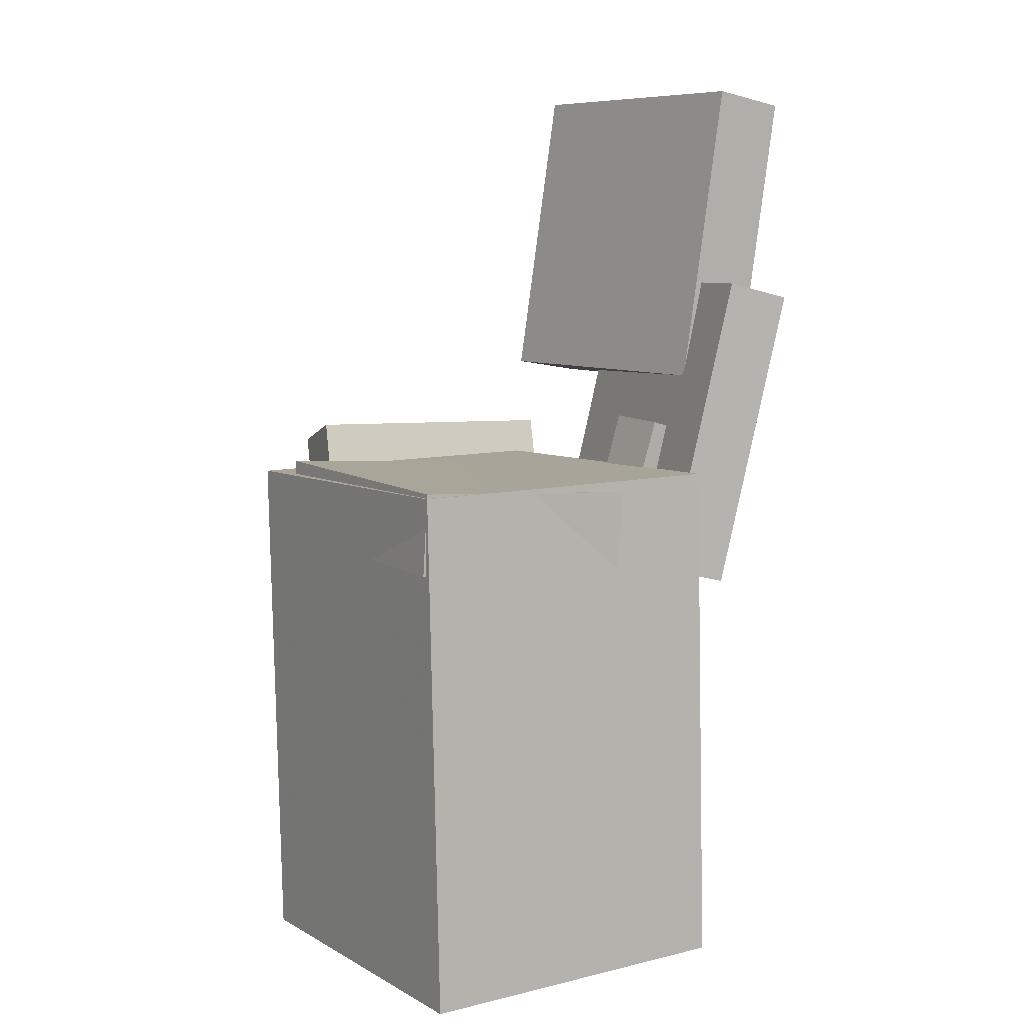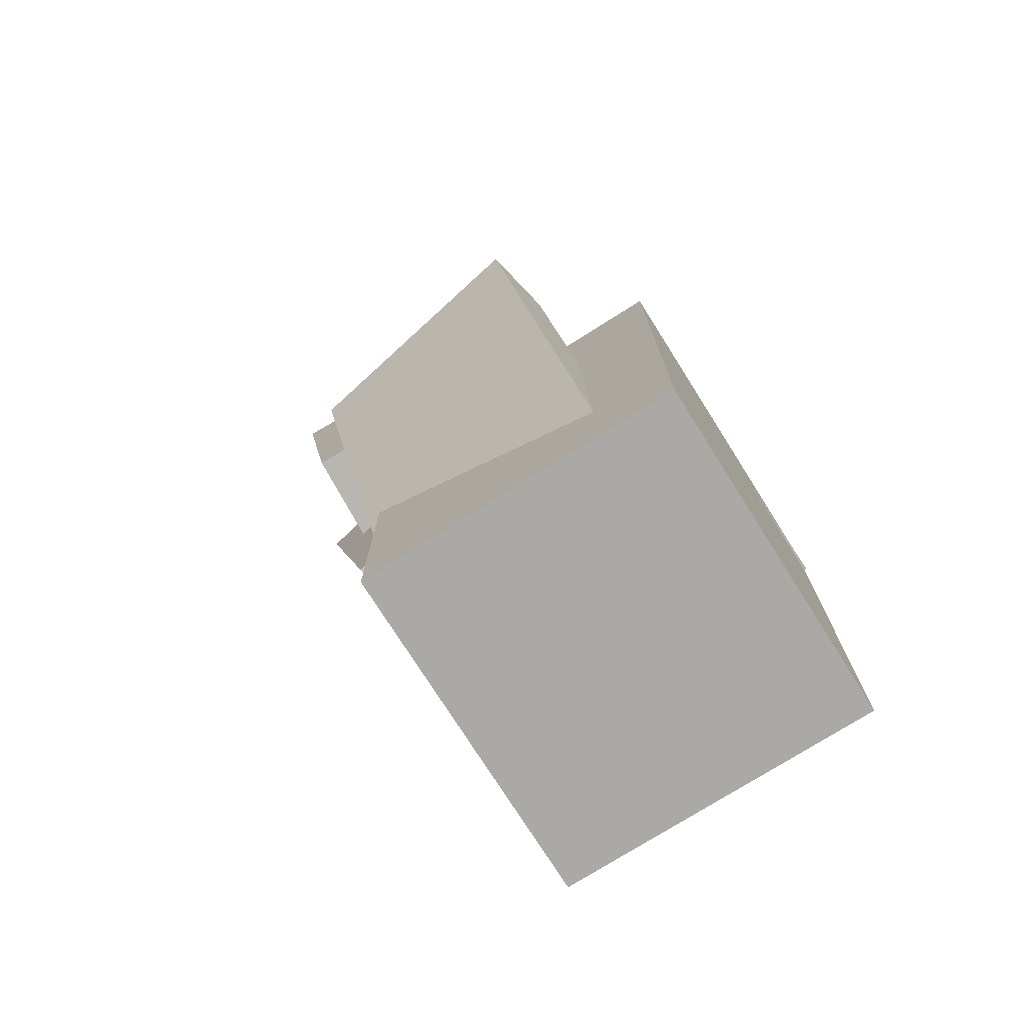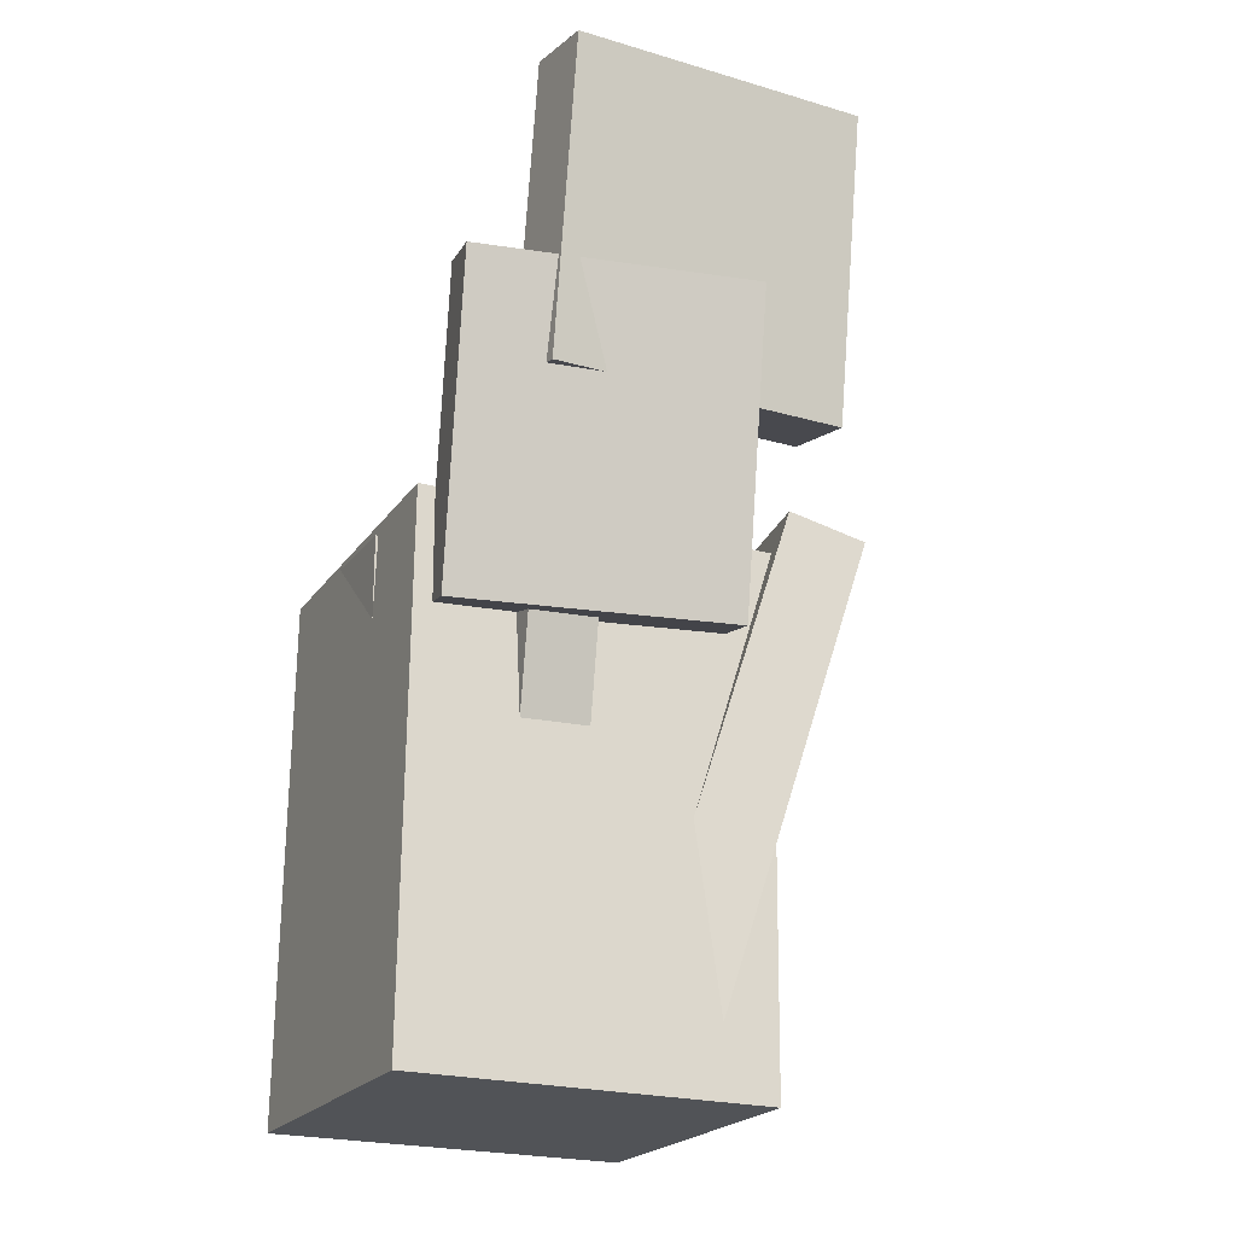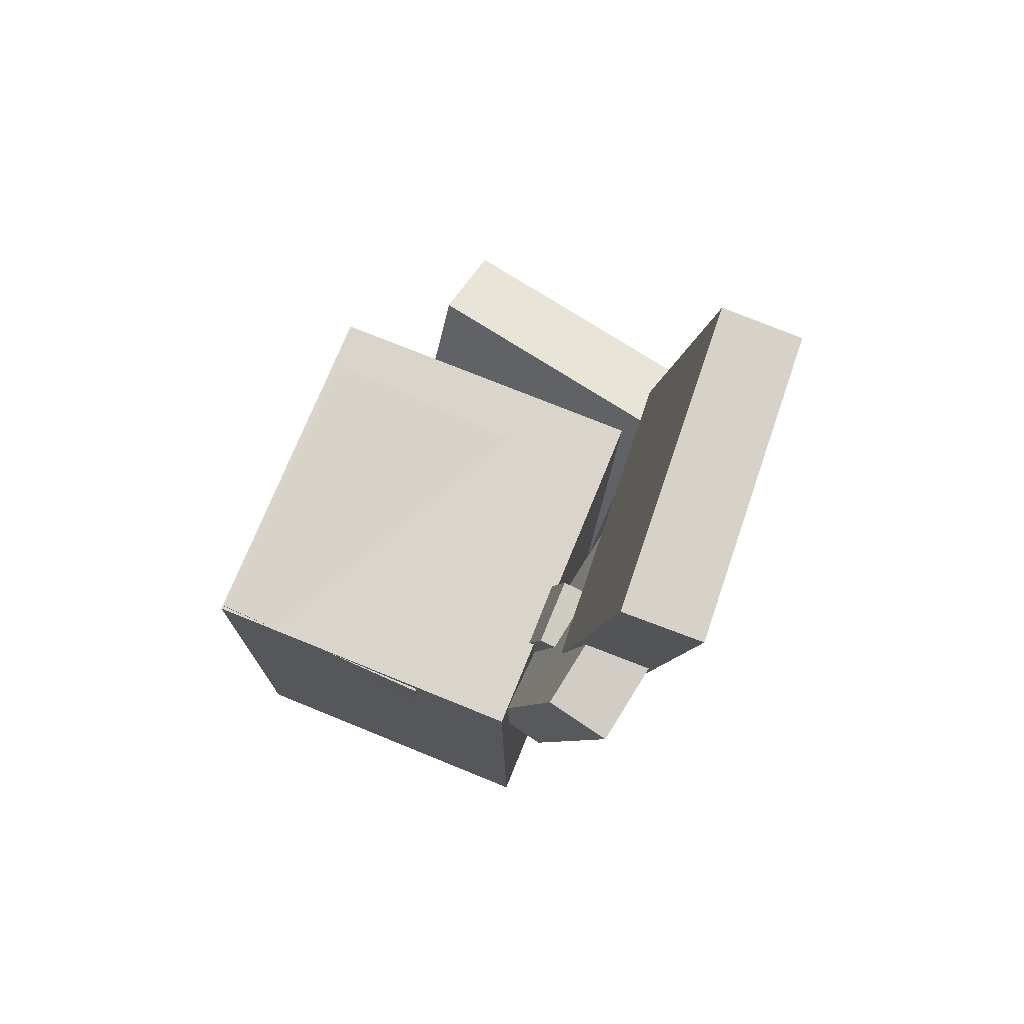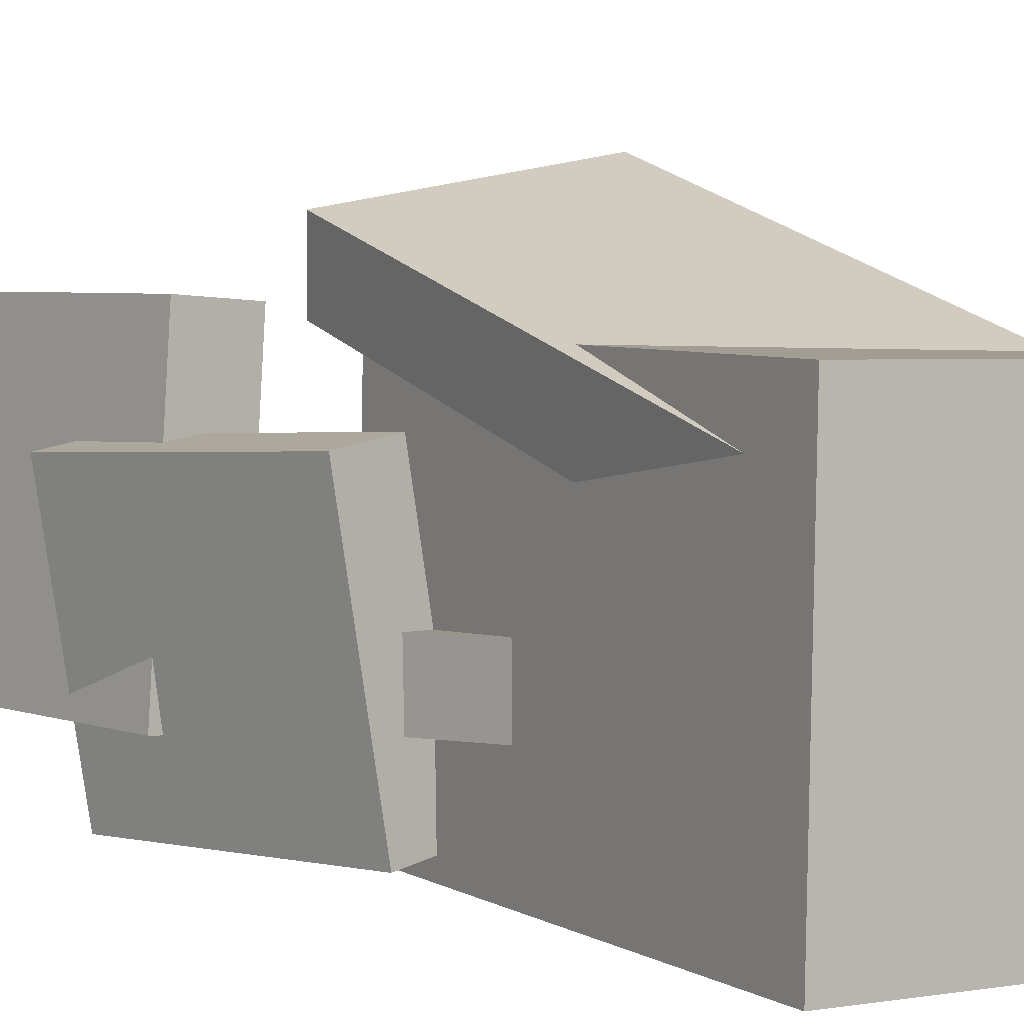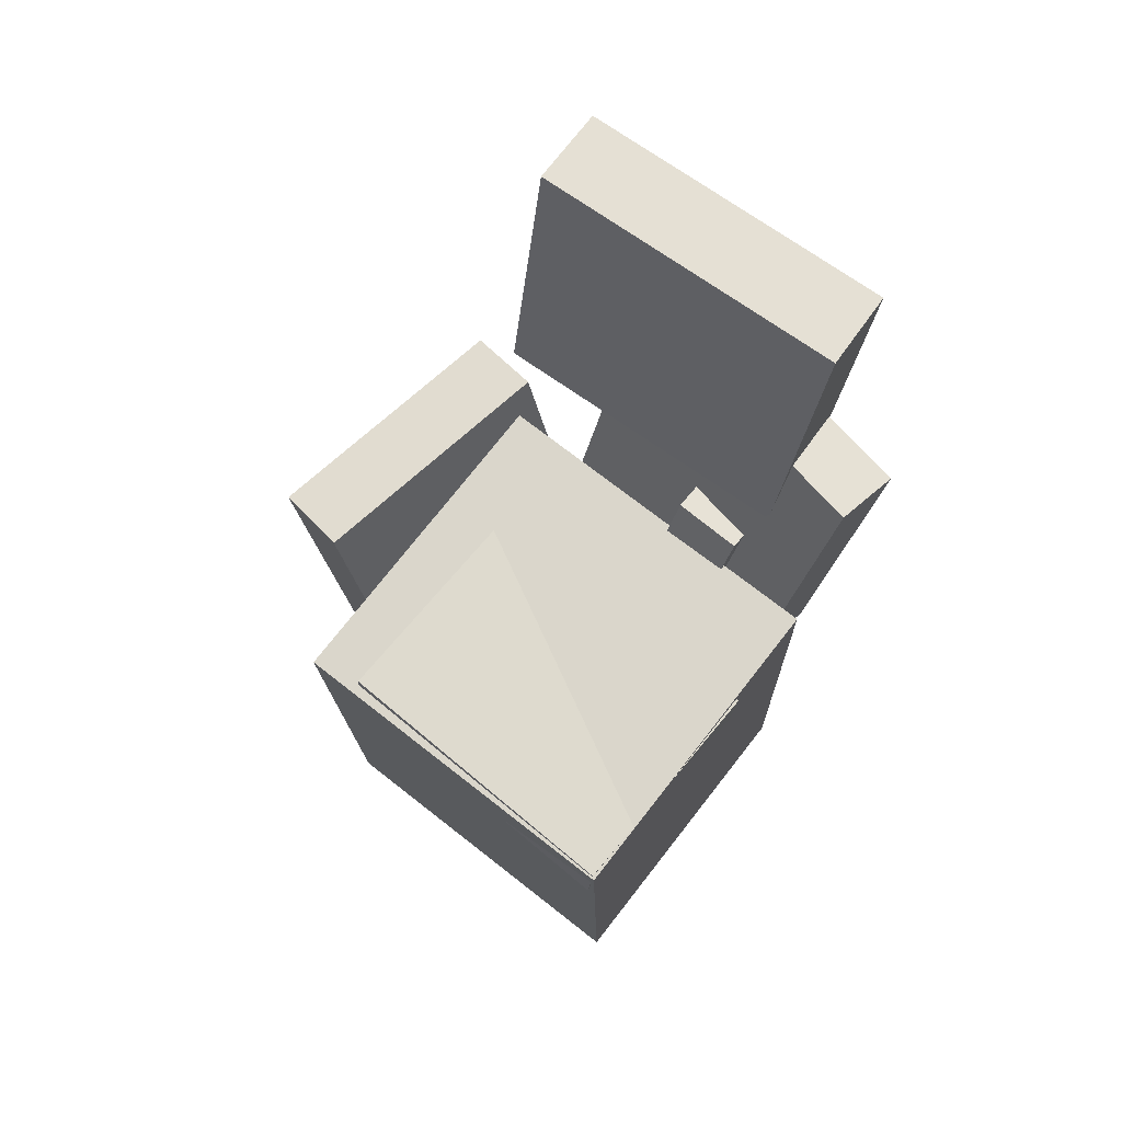
<metadata>
{"format":"obj","ext":"obj","renderer":"f3d","projection":"perspective","resolution":1024,"background":"white","views":[{"elev":7.6,"azim":147.9,"up":"+Y"},{"elev":-76.5,"azim":32.8,"up":"+Y"},{"elev":-20.8,"azim":-114.6,"up":"+Y"},{"elev":75.5,"azim":-157.3,"up":"+Y"},{"elev":4.0,"azim":-31.4,"up":"+Z"},{"elev":73.5,"azim":128.6,"up":"+Y"}]}
</metadata>
<code>
v -0.104 0.07599 0.1158
v -0.08152 -0.2765 0.006781
v -0.1129 0.05888 0.1693
v -0.09038 -0.2936 0.06028
v 0.08086 0.07812 0.1471
v 0.1034 -0.2744 0.03808
v 0.072 0.06101 0.2006
v 0.09451 -0.2915 0.09158
f 1.0 7.0 5.0
f 1.0 3.0 7.0
f 1.0 4.0 3.0
f 1.0 2.0 4.0
f 3.0 8.0 7.0
f 3.0 4.0 8.0
f 5.0 7.0 8.0
f 5.0 8.0 6.0
f 1.0 5.0 6.0
f 1.0 6.0 2.0
f 2.0 6.0 8.0
f 2.0 8.0 4.0
v -0.09408 -0.322 -0.1526
v -0.09187 -0.3261 0.1048
v -0.08888 0.05455 -0.1467
v -0.08667 0.05047 0.1107
v 0.1463 -0.3253 -0.1547
v 0.1485 -0.3294 0.1027
v 0.1515 0.05126 -0.1488
v 0.1537 0.04718 0.1086
f 9.0 15.0 13.0
f 9.0 11.0 15.0
f 9.0 12.0 11.0
f 9.0 10.0 12.0
f 11.0 16.0 15.0
f 11.0 12.0 16.0
f 13.0 15.0 16.0
f 13.0 16.0 14.0
f 9.0 13.0 14.0
f 9.0 14.0 10.0
f 10.0 14.0 16.0
f 10.0 16.0 12.0
v -0.1353 0.3499 0.1256
v -0.09989 0.1276 0.1246
v -0.15 0.3485 -0.09172
v -0.1146 0.1261 -0.09264
v -0.1921 0.3409 0.1295
v -0.1568 0.1185 0.1286
v -0.2069 0.3394 -0.08781
v -0.1715 0.1171 -0.08873
f 17.0 23.0 21.0
f 17.0 19.0 23.0
f 17.0 20.0 19.0
f 17.0 18.0 20.0
f 19.0 24.0 23.0
f 19.0 20.0 24.0
f 21.0 23.0 24.0
f 21.0 24.0 22.0
f 17.0 21.0 22.0
f 17.0 22.0 18.0
f 18.0 22.0 24.0
f 18.0 24.0 20.0
v -0.02021 0.04919 0.06878
v -0.01713 -0.009434 0.06982
v 0.1459 0.05798 0.07173
v 0.149 -0.0006468 0.07277
v -0.01615 0.04553 -0.1494
v -0.01306 -0.0131 -0.1484
v 0.1499 0.05431 -0.1465
v 0.153 -0.004308 -0.1455
f 25.0 31.0 29.0
f 25.0 27.0 31.0
f 25.0 28.0 27.0
f 25.0 26.0 28.0
f 27.0 32.0 31.0
f 27.0 28.0 32.0
f 29.0 31.0 32.0
f 29.0 32.0 30.0
f 25.0 29.0 30.0
f 25.0 30.0 26.0
f 26.0 30.0 32.0
f 26.0 32.0 28.0
v -0.17 0.188 -0.1478
v -0.2019 0.1882 0.04899
v -0.1239 0.1991 -0.1403
v -0.1558 0.1993 0.05646
v -0.1182 -0.03232 -0.1392
v -0.1501 -0.03212 0.05762
v -0.07212 -0.02119 -0.1317
v -0.104 -0.02099 0.06508
f 33.0 39.0 37.0
f 33.0 35.0 39.0
f 33.0 36.0 35.0
f 33.0 34.0 36.0
f 35.0 40.0 39.0
f 35.0 36.0 40.0
f 37.0 39.0 40.0
f 37.0 40.0 38.0
f 33.0 37.0 38.0
f 33.0 38.0 34.0
f 34.0 38.0 40.0
f 34.0 40.0 36.0
v -0.03299 -0.3011 -0.01681
v -0.1369 0.07956 -0.03232
v -0.03316 -0.3031 -0.06571
v -0.1371 0.07752 -0.08122
v 0.009708 -0.2894 -0.01745
v -0.09423 0.09119 -0.03296
v 0.009534 -0.2915 -0.06635
v -0.09441 0.08915 -0.08186
f 41.0 47.0 45.0
f 41.0 43.0 47.0
f 41.0 44.0 43.0
f 41.0 42.0 44.0
f 43.0 48.0 47.0
f 43.0 44.0 48.0
f 45.0 47.0 48.0
f 45.0 48.0 46.0
f 41.0 45.0 46.0
f 41.0 46.0 42.0
f 42.0 46.0 48.0
f 42.0 48.0 44.0

</code>
